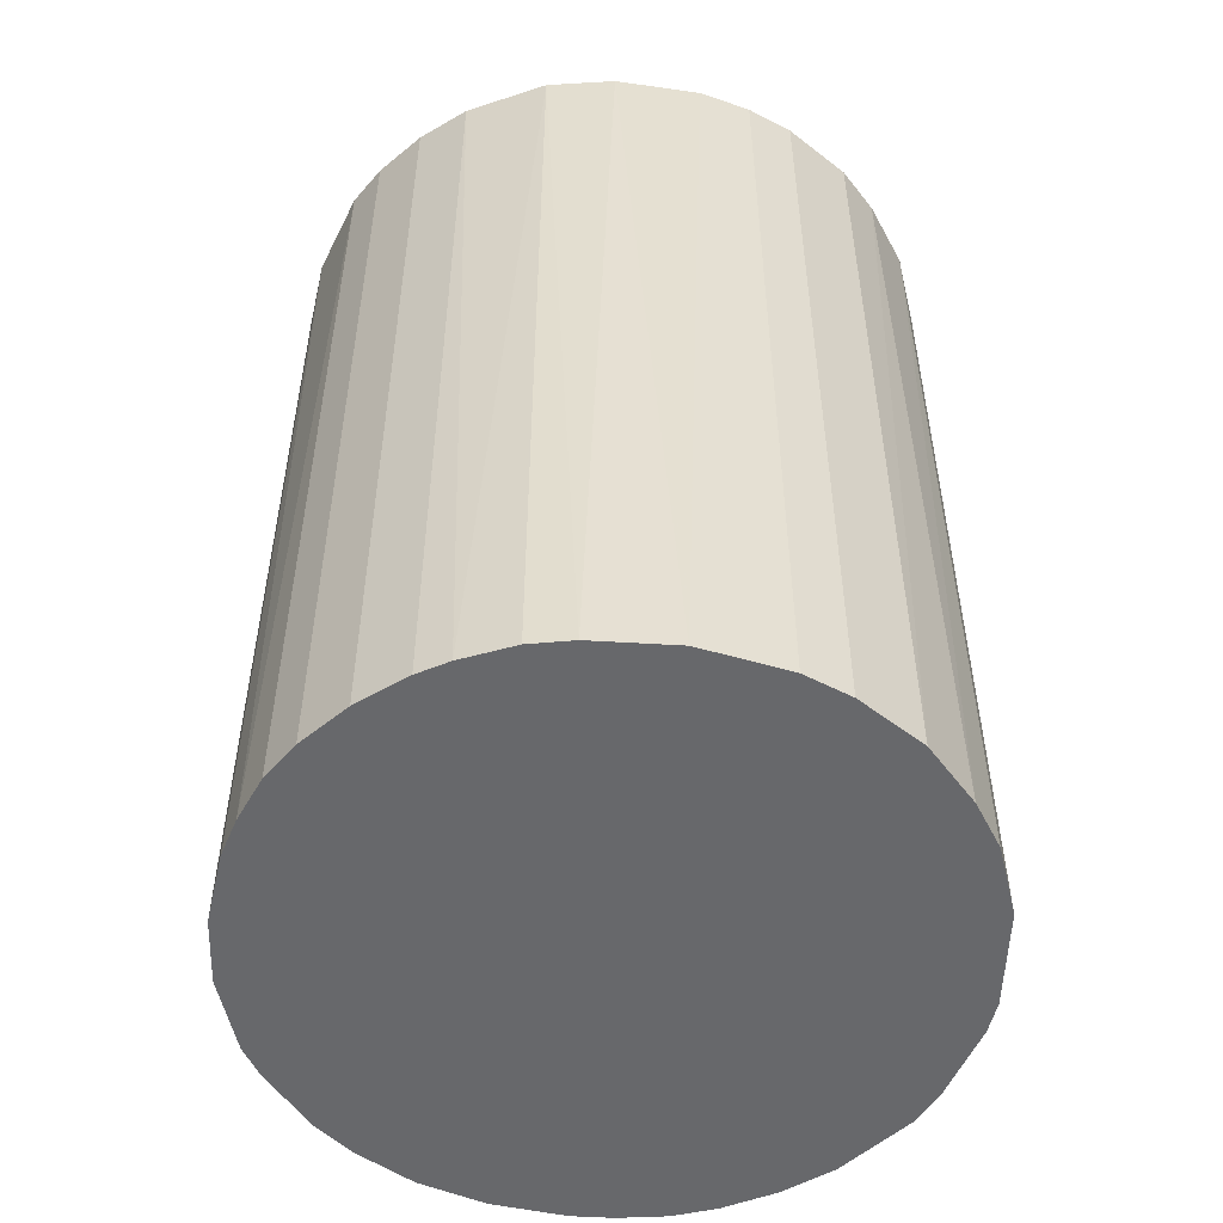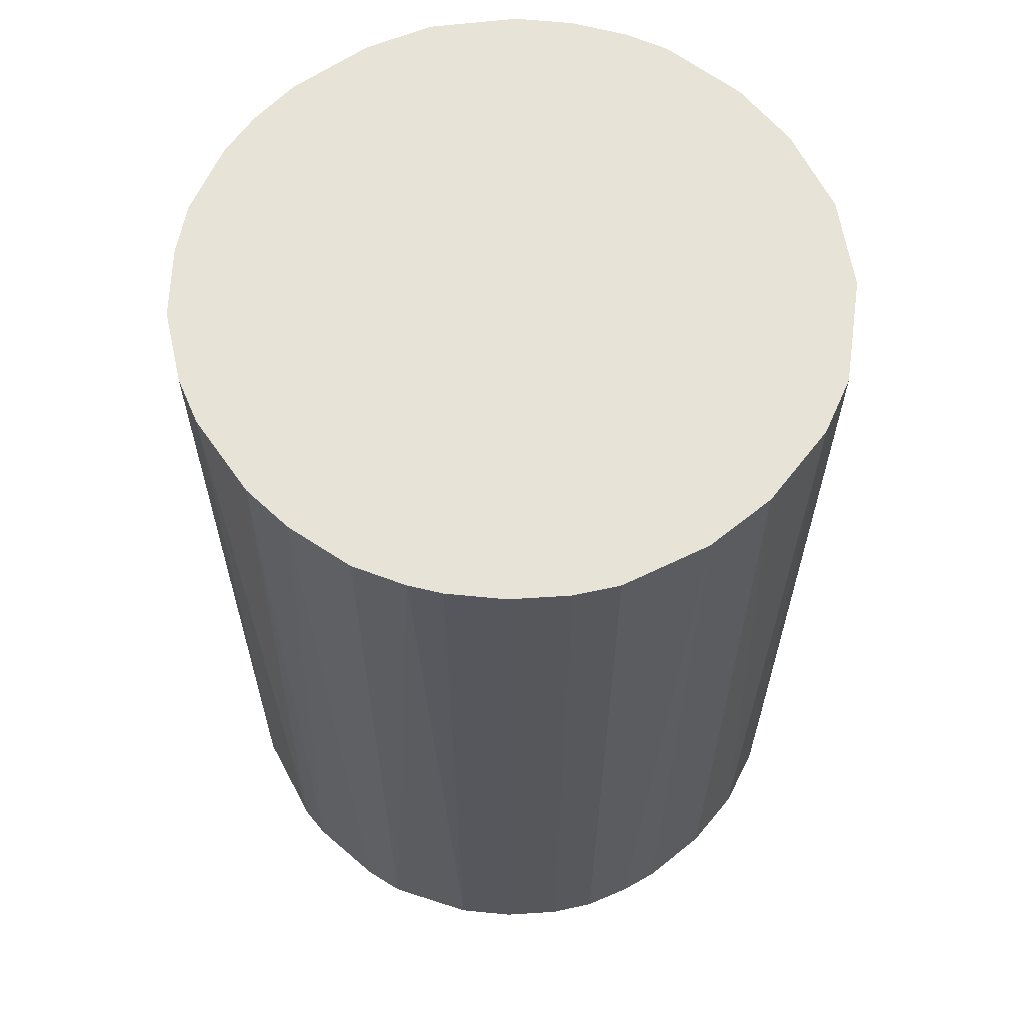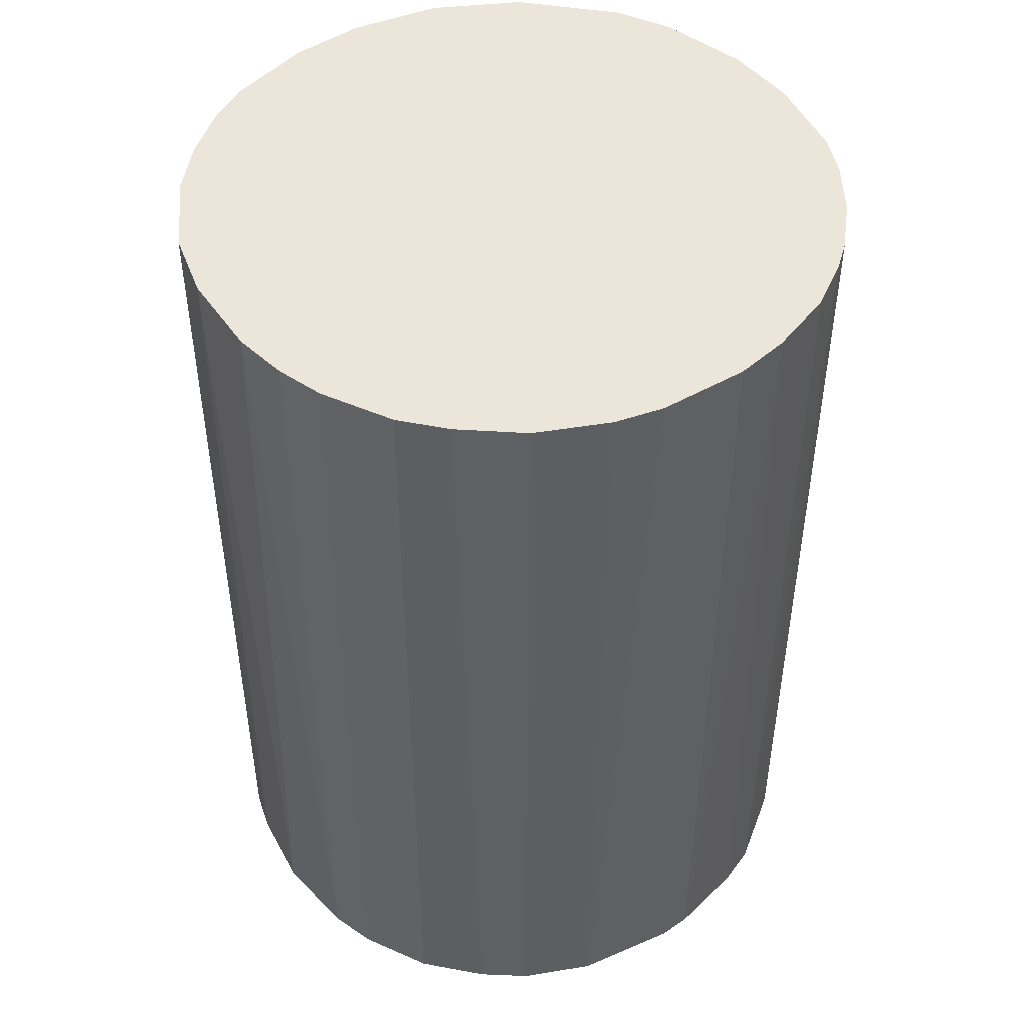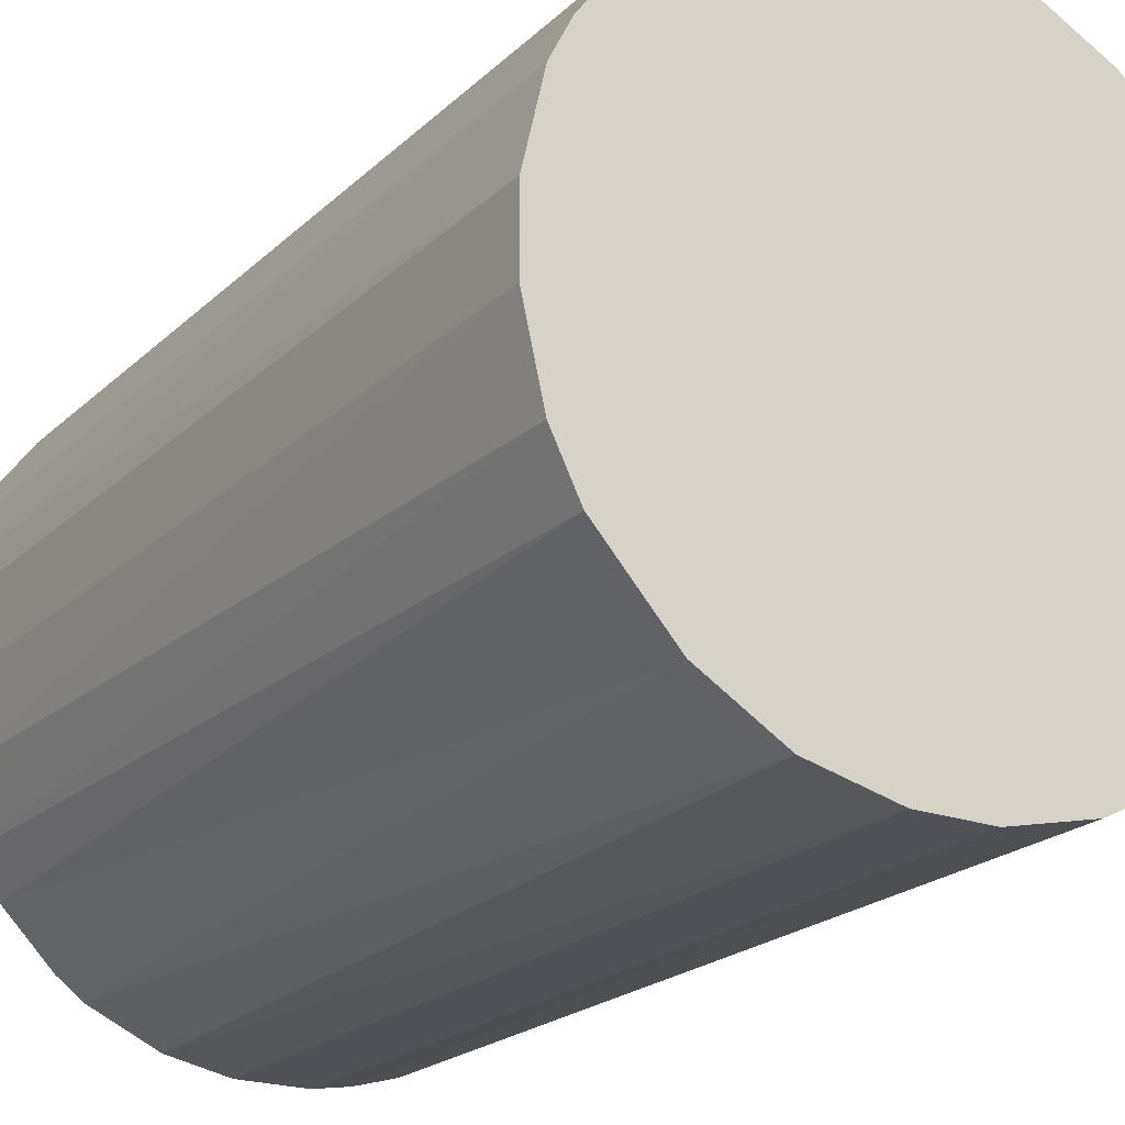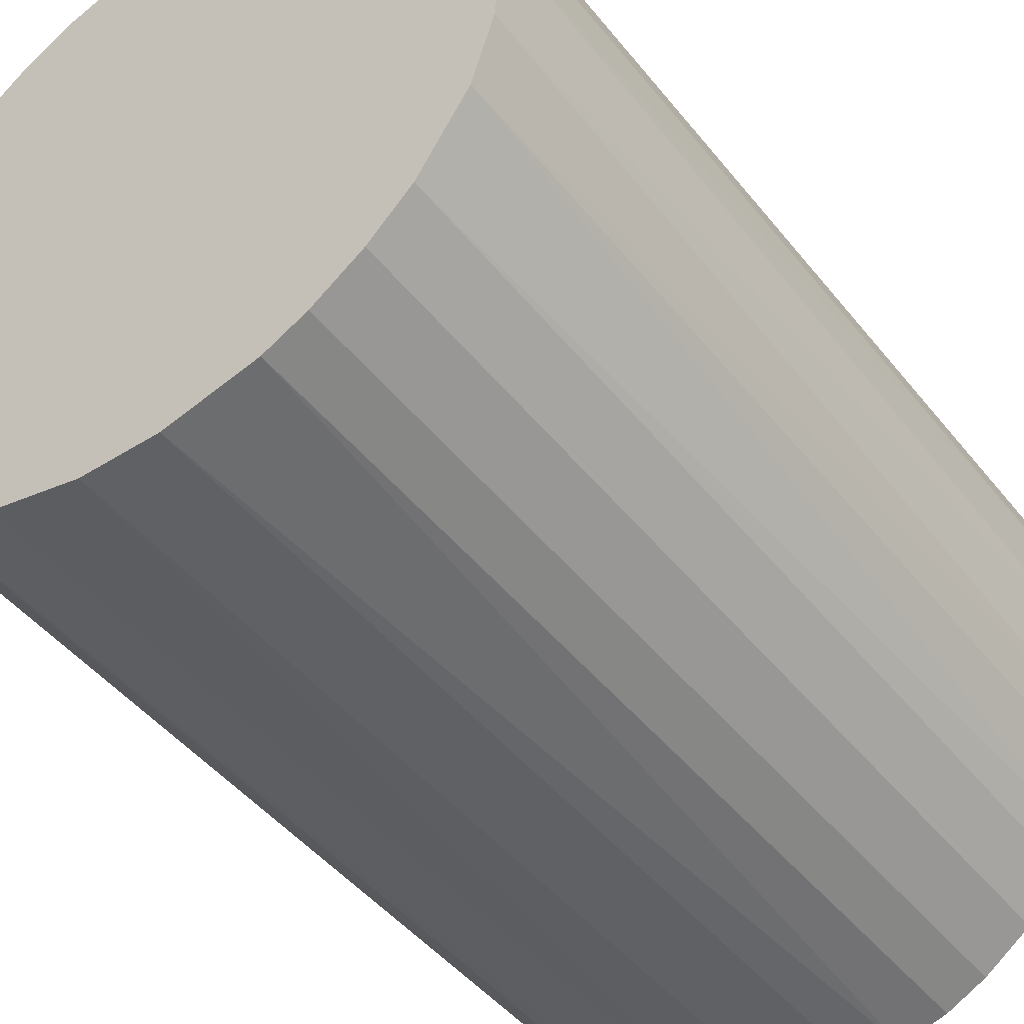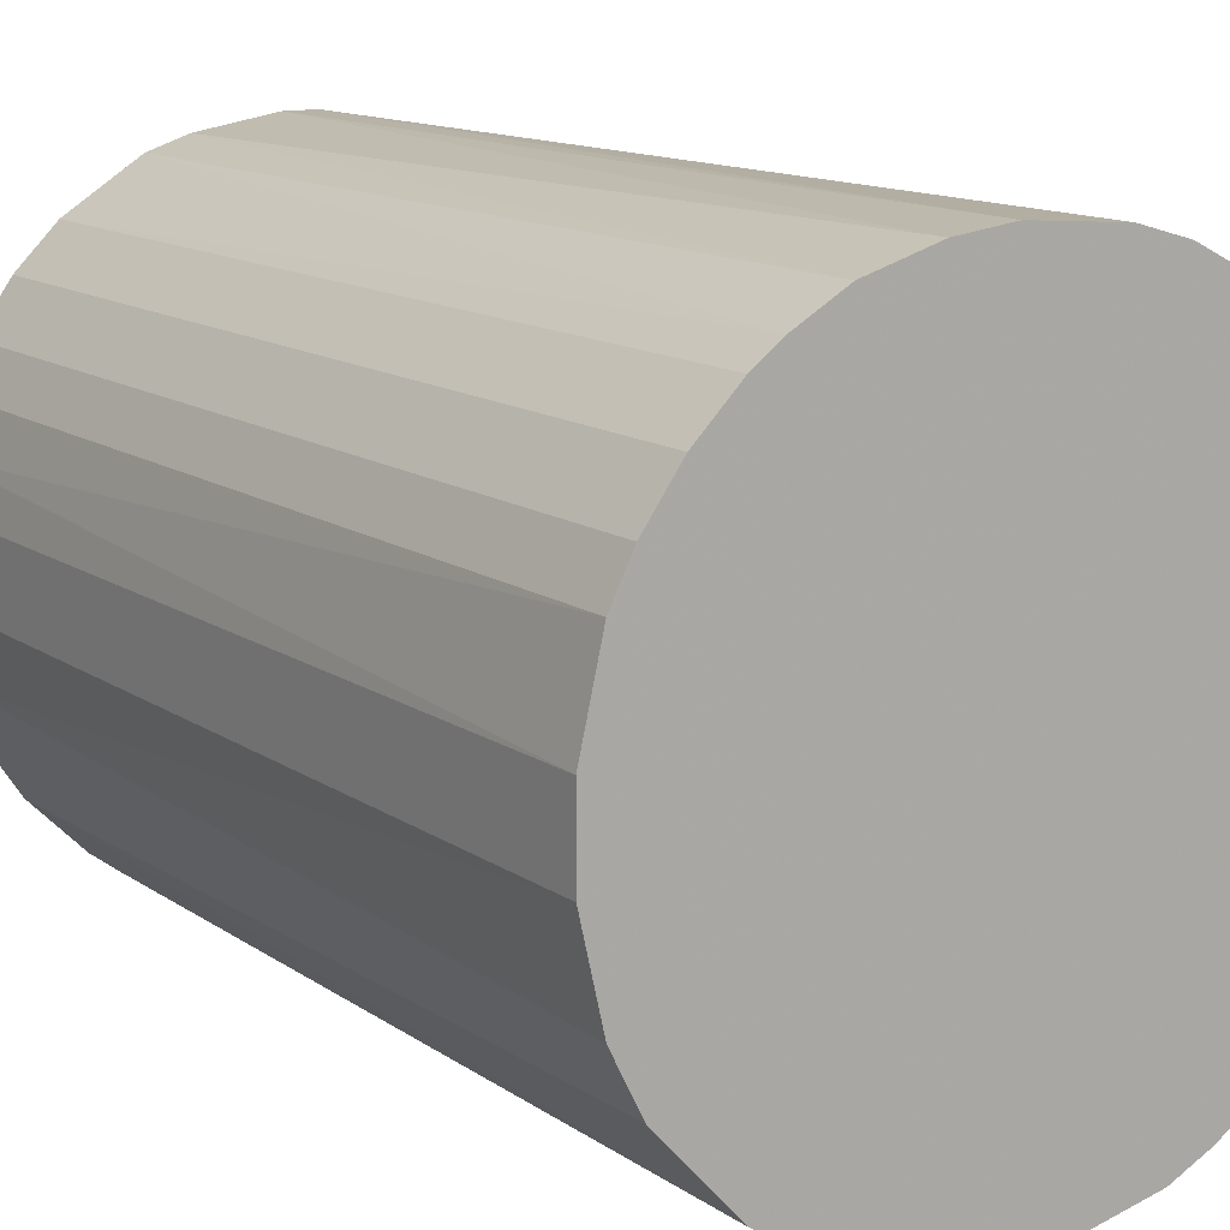
<metadata>
{"format":"obj","ext":"obj","renderer":"f3d","projection":"perspective","resolution":1024,"background":"white","views":[{"elev":-52.5,"azim":76.9,"up":"+Z"},{"elev":62.3,"azim":-129.3,"up":"+Z"},{"elev":47.4,"azim":142.9,"up":"+Z"},{"elev":-21.5,"azim":-32.6,"up":"+Y"},{"elev":-45.7,"azim":36.0,"up":"+Y"},{"elev":12.8,"azim":-33.1,"up":"+Y"}]}
</metadata>
<code>
o convex_0
v -0.01871 -0.01076 -0.03026
v 0.02149 0.001168 0.03026
v 0.02105 0.0047 0.03026
v -0.02136 -0.002363 0.03026
v -0.001038 0.02149 -0.03026
v 0.01089 -0.01871 -0.03026
v -0.002364 -0.02136 0.03026
v -0.00457 0.02105 0.03026
v 0.01796 0.01221 -0.03026
v -0.01871 0.01089 -0.03026
v 0.01221 0.01795 0.03026
v 0.01398 -0.0165 0.03026
v 0.02061 -0.00634 -0.03026
v -0.006781 -0.02047 -0.03026
v -0.01341 -0.01694 0.03026
v -0.01385 0.01663 0.03026
v -0.008992 0.01972 -0.03026
v 0.007797 0.02016 -0.03026
v -0.02136 0.002489 -0.03026
v -0.02004 0.008236 0.03026
v 0.01972 -0.00899 0.03026
v 0.02105 0.0047 -0.03026
v 0.004701 0.02105 0.03026
v 0.01663 -0.01385 -0.03026
v 0.005146 -0.02091 -0.03026
v 0.008237 -0.02003 0.03026
v -0.01827 -0.01164 0.03026
v 0.01796 0.01221 0.03026
v -0.01341 -0.01694 -0.03026
v -0.02048 -0.00678 -0.03026
v 0.01487 0.01575 -0.03026
v -0.01385 0.01663 -0.03026
v -0.008107 -0.02003 0.03026
v -0.002364 -0.02136 -0.03026
v 0.002494 -0.02136 0.03026
v -0.0165 0.01398 0.03026
v 0.02149 -0.001038 -0.03026
v 0.02105 -0.00457 0.03026
v -0.008992 0.01972 0.03026
v -0.02136 0.002489 0.03026
v -0.02004 -0.008105 0.03026
v 0.02017 0.007795 0.03026
v 0.01663 -0.01385 0.03026
v -0.01694 -0.01341 -0.03026
v -0.02092 0.005144 -0.03026
v -0.02136 -0.002363 -0.03026
v -0.001038 0.02149 0.03026
v -0.01164 -0.01826 -0.03026
v 0.01796 -0.01208 -0.03026
v 0.001169 0.02149 -0.03026
v 0.01221 0.01795 -0.03026
v 0.02017 0.007795 -0.03026
v 0.007797 0.02016 0.03026
v 0.01575 0.01486 0.03026
v -0.006341 0.0206 -0.03026
v -0.0165 0.01398 -0.03026
v 0.01398 -0.0165 -0.03026
v 0.002494 -0.02136 -0.03026
v 0.01972 -0.00899 -0.03026
v -0.01208 0.01795 0.03026
v 0.01089 -0.01871 0.03026
v -0.02004 0.008236 -0.03026
v 0.008237 -0.02003 -0.03026
v -0.01871 0.01089 0.03026
f 20 36 64
f 2 3 4
f 1 5 6
f 2 4 7
f 4 3 8
f 6 5 9
f 5 1 10
f 8 3 11
f 2 7 12
f 6 9 13
f 1 6 14
f 7 4 15
f 4 8 16
f 5 10 17
f 9 5 18
f 10 1 19
f 4 16 20
f 2 12 21
f 3 2 22
f 13 9 22
f 8 11 23
f 6 13 24
f 14 6 25
f 12 7 26
f 15 4 27
f 11 3 28
f 1 14 29
f 19 1 30
f 9 18 31
f 17 10 32
f 14 7 33
f 7 15 33
f 7 14 34
f 14 25 34
f 26 7 35
f 25 26 35
f 7 34 35
f 20 16 36
f 16 32 36
f 22 2 37
f 13 22 37
f 2 21 38
f 21 13 38
f 37 2 38
f 13 37 38
f 16 8 39
f 19 4 40
f 4 20 40
f 1 27 41
f 27 4 41
f 30 1 41
f 4 30 41
f 3 22 42
f 28 3 42
f 9 28 42
f 21 12 43
f 12 24 43
f 27 1 44
f 15 27 44
f 1 29 44
f 29 15 44
f 10 19 45
f 19 40 45
f 40 20 45
f 4 19 46
f 19 30 46
f 30 4 46
f 5 8 47
f 8 23 47
f 29 14 48
f 15 29 48
f 14 33 48
f 33 15 48
f 24 13 49
f 21 43 49
f 43 24 49
f 18 5 50
f 23 18 50
f 5 47 50
f 47 23 50
f 18 11 51
f 31 18 51
f 11 31 51
f 22 9 52
f 42 22 52
f 9 42 52
f 11 18 53
f 23 11 53
f 18 23 53
f 28 9 54
f 11 28 54
f 9 31 54
f 31 11 54
f 8 5 55
f 5 17 55
f 39 8 55
f 17 39 55
f 32 10 56
f 10 36 56
f 36 32 56
f 12 6 57
f 6 24 57
f 24 12 57
f 34 25 58
f 25 35 58
f 35 34 58
f 13 21 59
f 49 13 59
f 21 49 59
f 32 16 60
f 17 32 60
f 16 39 60
f 39 17 60
f 6 12 61
f 26 6 61
f 12 26 61
f 20 10 62
f 10 45 62
f 45 20 62
f 25 6 63
f 6 26 63
f 26 25 63
f 10 20 64
f 36 10 64

</code>
